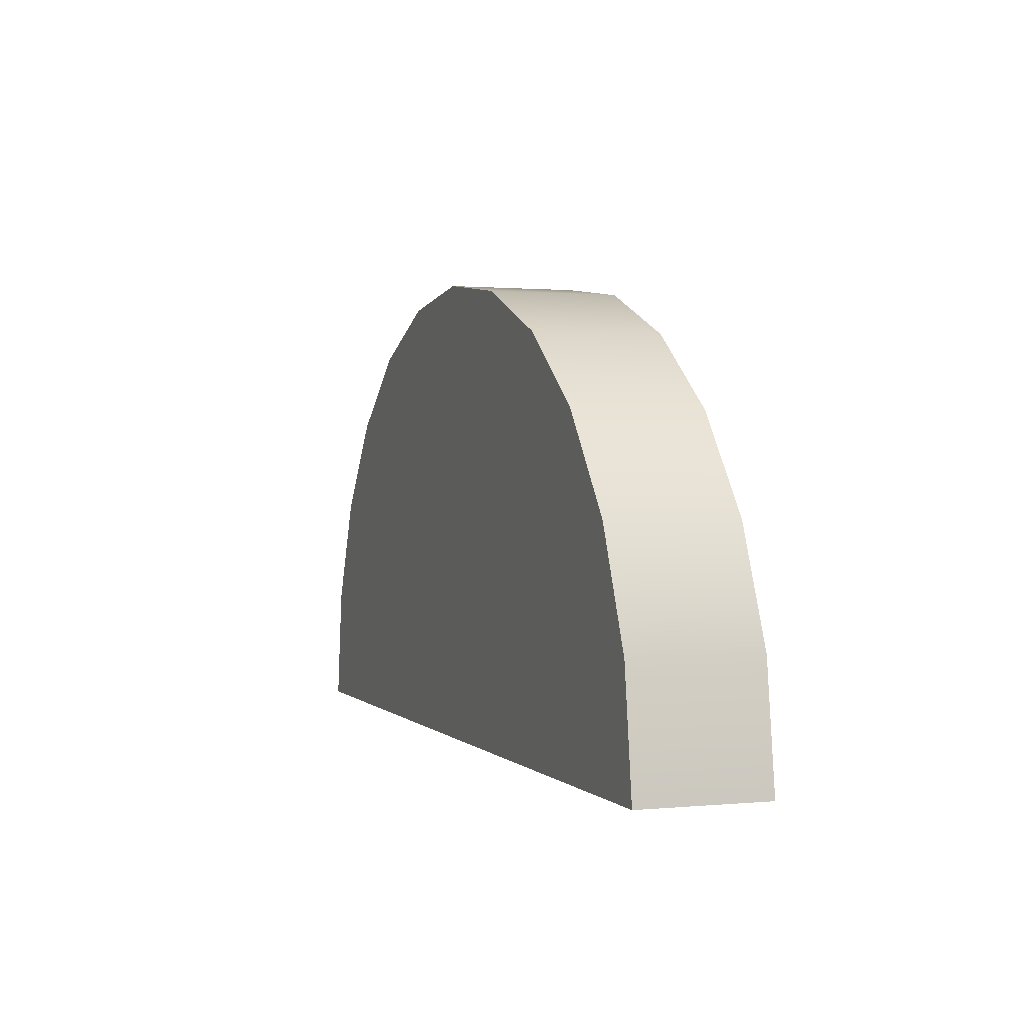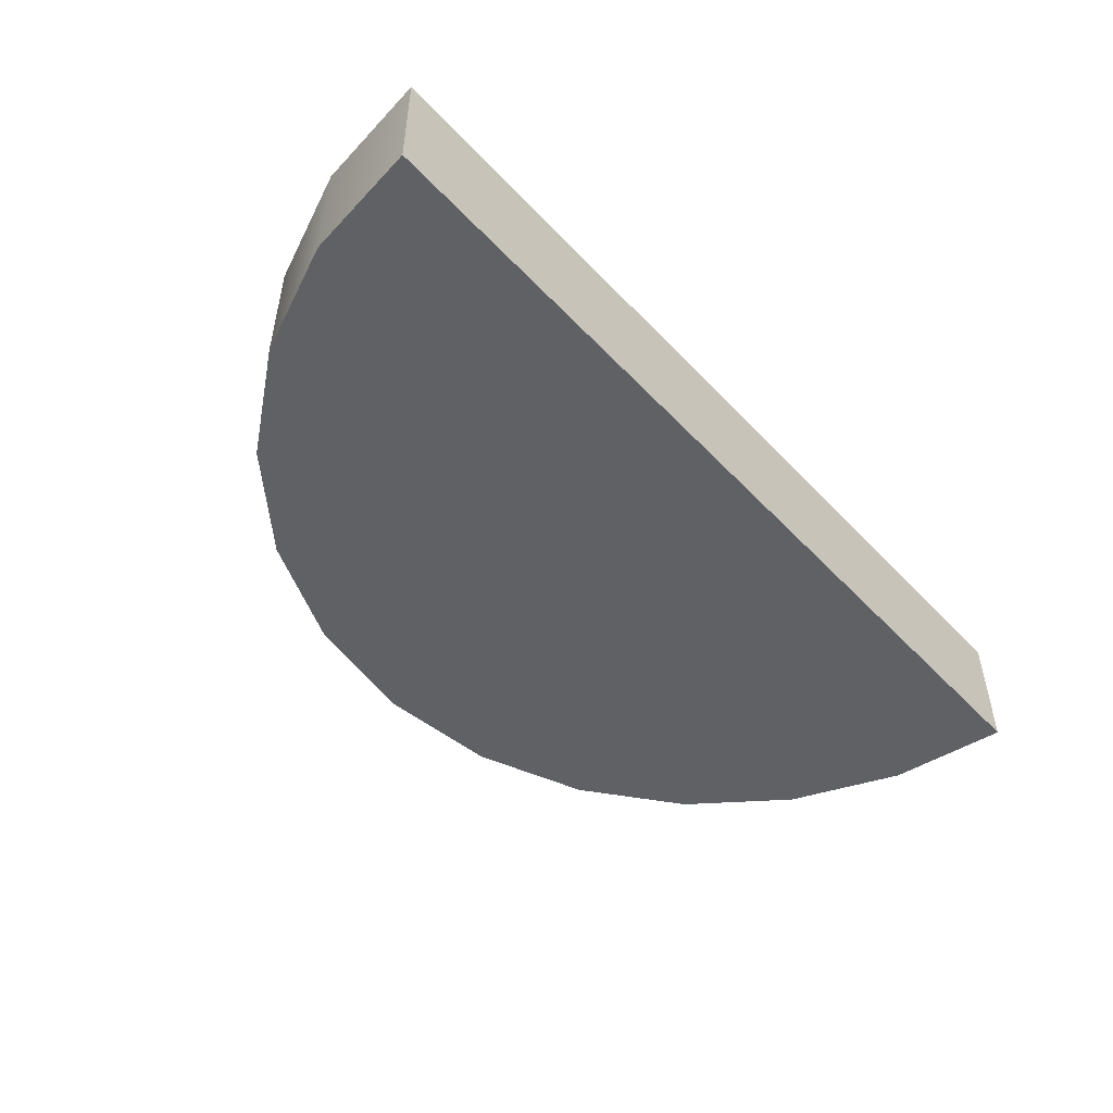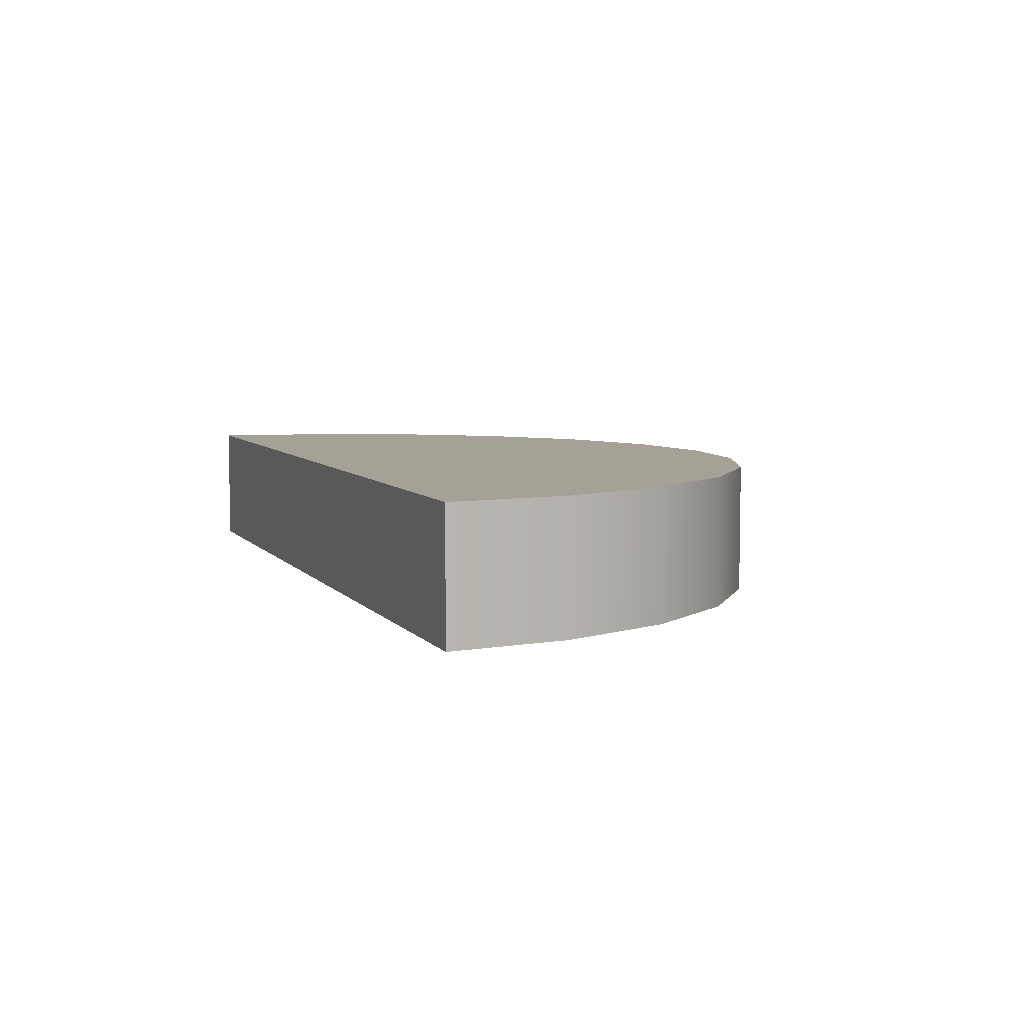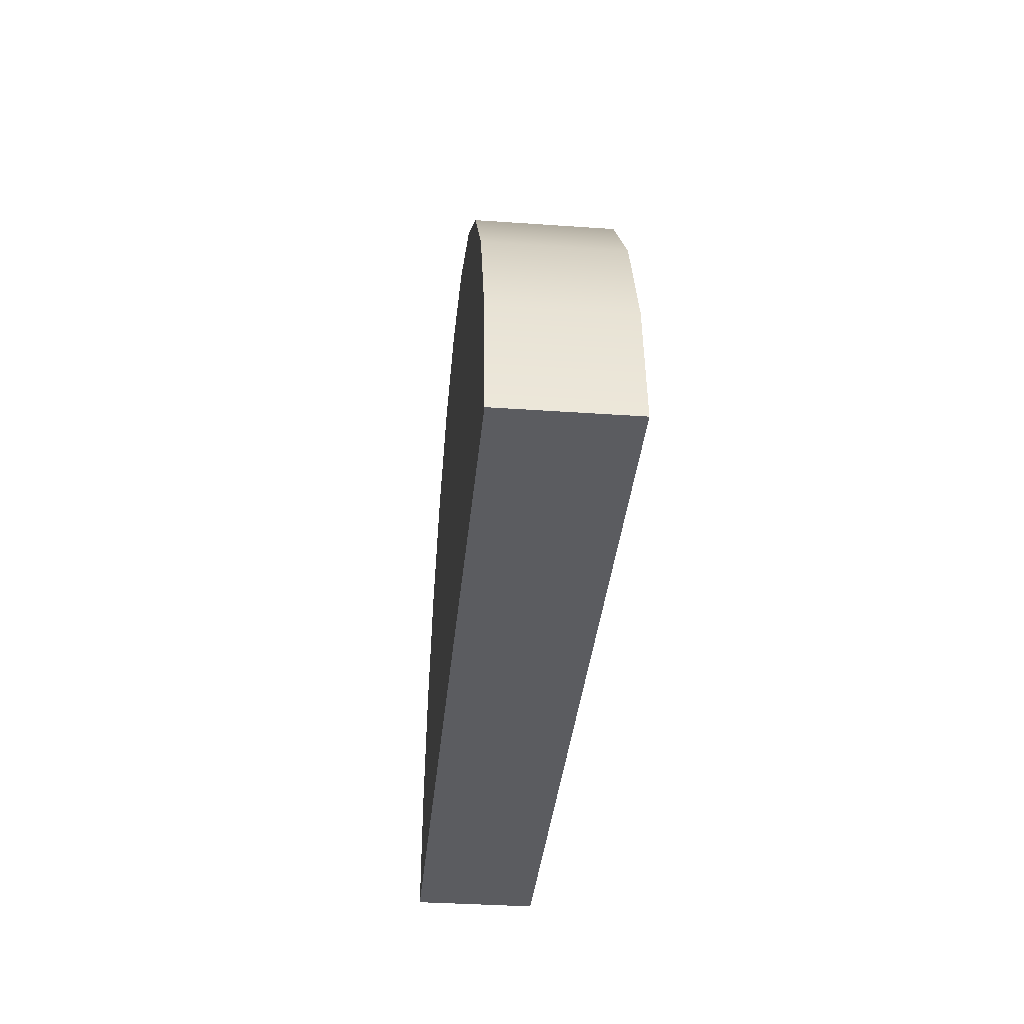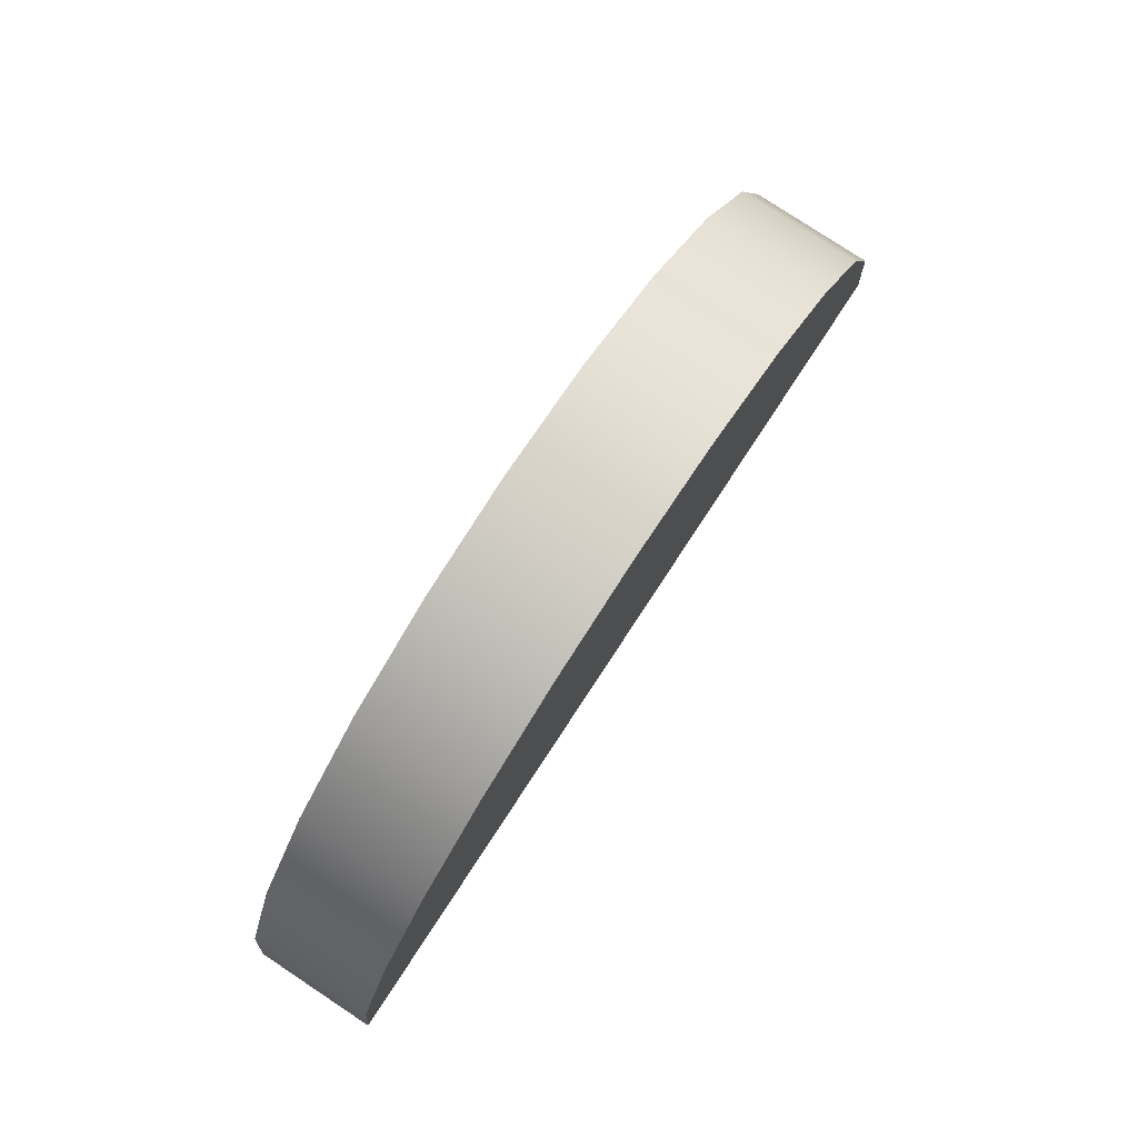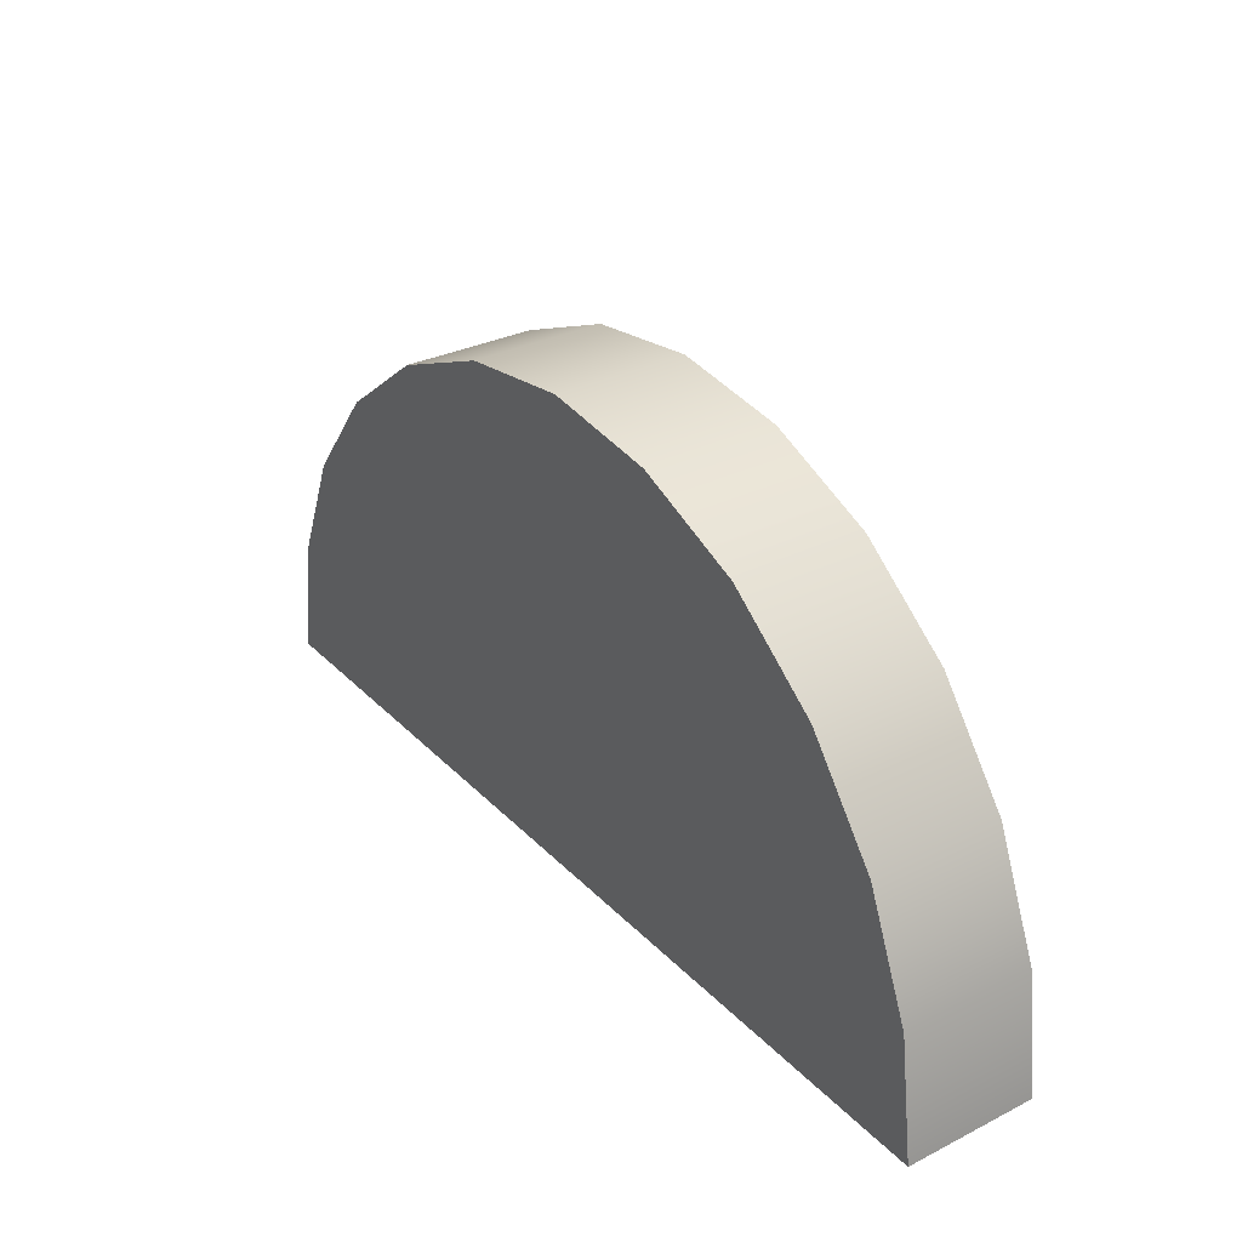
<metadata>
{"format":"obj","ext":"obj","renderer":"f3d","projection":"perspective","resolution":1024,"background":"white","views":[{"elev":1.0,"azim":70.2,"up":"+Z"},{"elev":-50.2,"azim":131.3,"up":"+Y"},{"elev":6.2,"azim":-110.3,"up":"+Y"},{"elev":-35.3,"azim":-95.3,"up":"+Z"},{"elev":79.4,"azim":-56.6,"up":"+Z"},{"elev":31.0,"azim":-125.5,"up":"+Z"}]}
</metadata>
<code>
g default
v 1.353 -0.1965 -0.1895
v 1.209 -0.1965 0.1568
v 0.9811 -0.1965 0.4541
v 0.6838 -0.1965 0.6822
v 0.3376 -0.1965 0.8256
v -0.03399 -0.1965 0.8745
v 1.402 -0.1965 -0.561
v 1.353 0.202 -0.1895
v 1.209 0.202 0.1568
v 0.9811 0.202 0.4541
v 0.6838 0.202 0.6822
v 0.3376 0.202 0.8256
v -0.03399 0.202 0.8745
v 1.402 0.202 -0.561
v -0.03399 -0.1965 -0.561
v -0.03399 0.202 -0.561
v -1.421 0.202 -0.1895
v -1.277 0.202 0.1568
v -1.049 0.202 0.4541
v -0.7518 0.202 0.6822
v -0.4055 0.202 0.8256
v -1.47 0.202 -0.561
v -1.421 -0.1965 -0.1895
v -1.277 -0.1965 0.1568
v -1.049 -0.1965 0.4541
v -0.7518 -0.1965 0.6822
v -0.4055 -0.1965 0.8256
v -1.47 -0.1965 -0.561
g FoodMediumRUpperLeg
f 1 8 9 2
f 2 9 10 3
f 3 10 11 4
f 4 11 12 5
f 5 12 13 6
f 7 14 8 1
f 2 15 1
f 3 15 2
f 4 15 3
f 5 15 4
f 6 15 5
f 1 15 7
f 8 16 9
f 9 16 10
f 10 16 11
f 11 16 12
f 12 16 13
f 14 16 8
f 7 15 16 14
f 17 23 24 18
f 18 24 25 19
f 19 25 26 20
f 20 26 27 21
f 21 27 6 13
f 22 28 23 17
f 18 16 17
f 19 16 18
f 20 16 19
f 21 16 20
f 13 16 21
f 17 16 22
f 23 15 24
f 24 15 25
f 25 15 26
f 26 15 27
f 27 15 6
f 28 15 23
f 22 16 15 28

</code>
